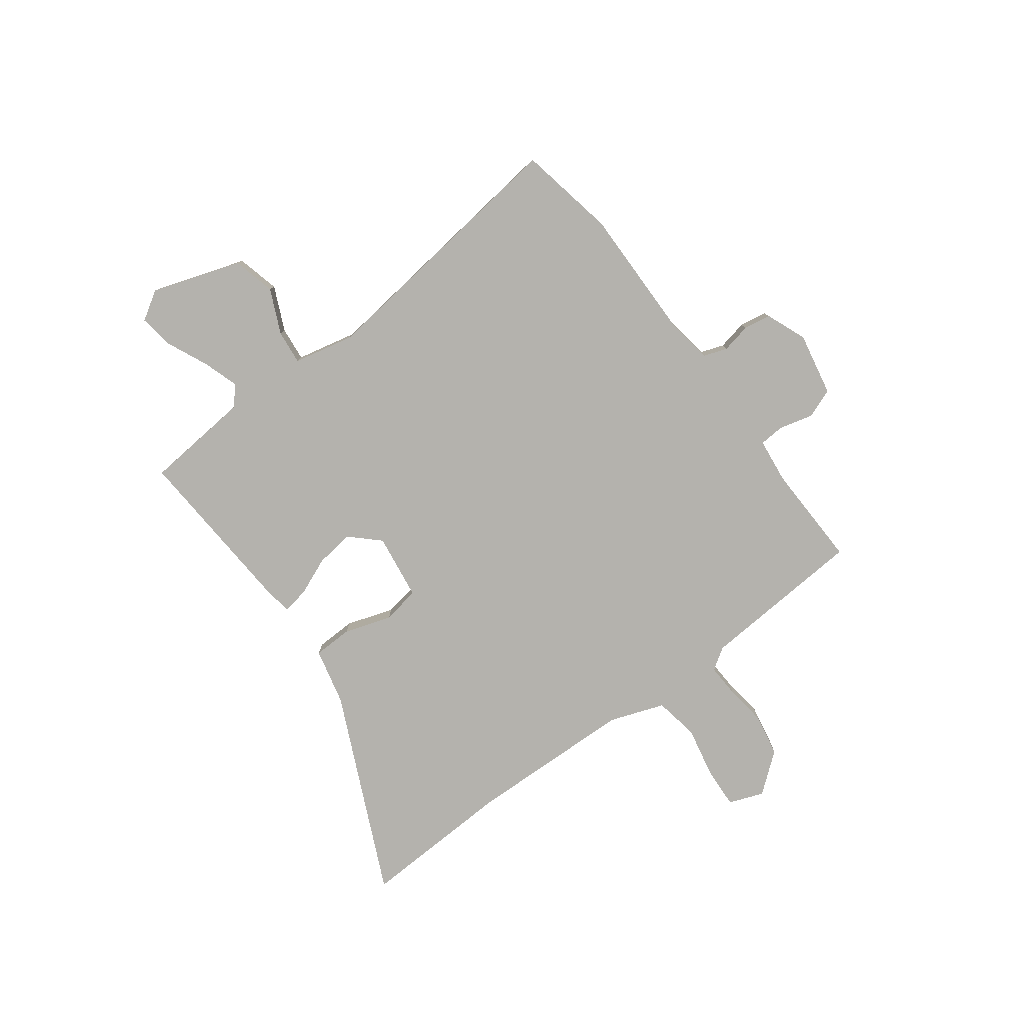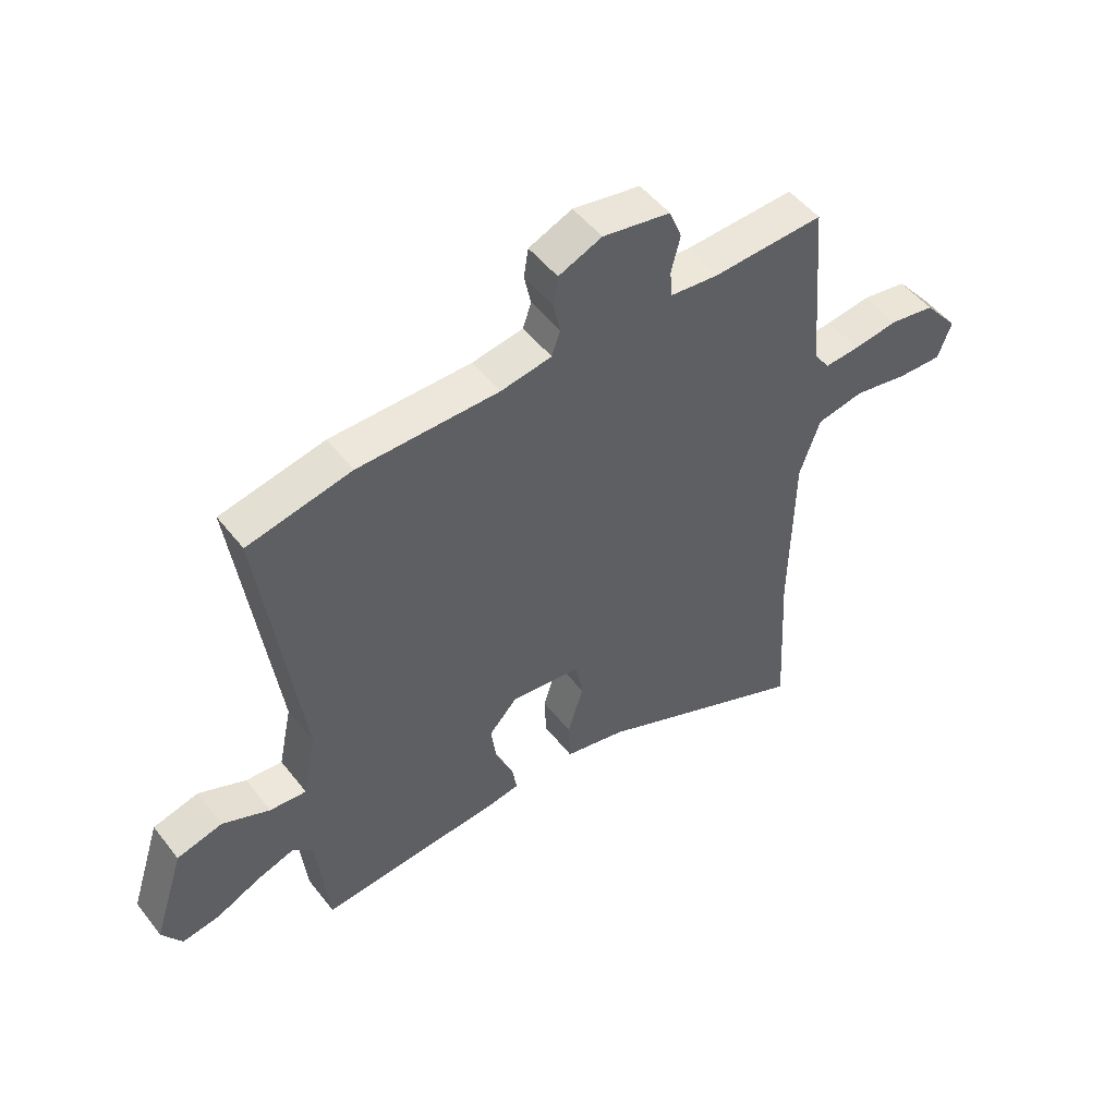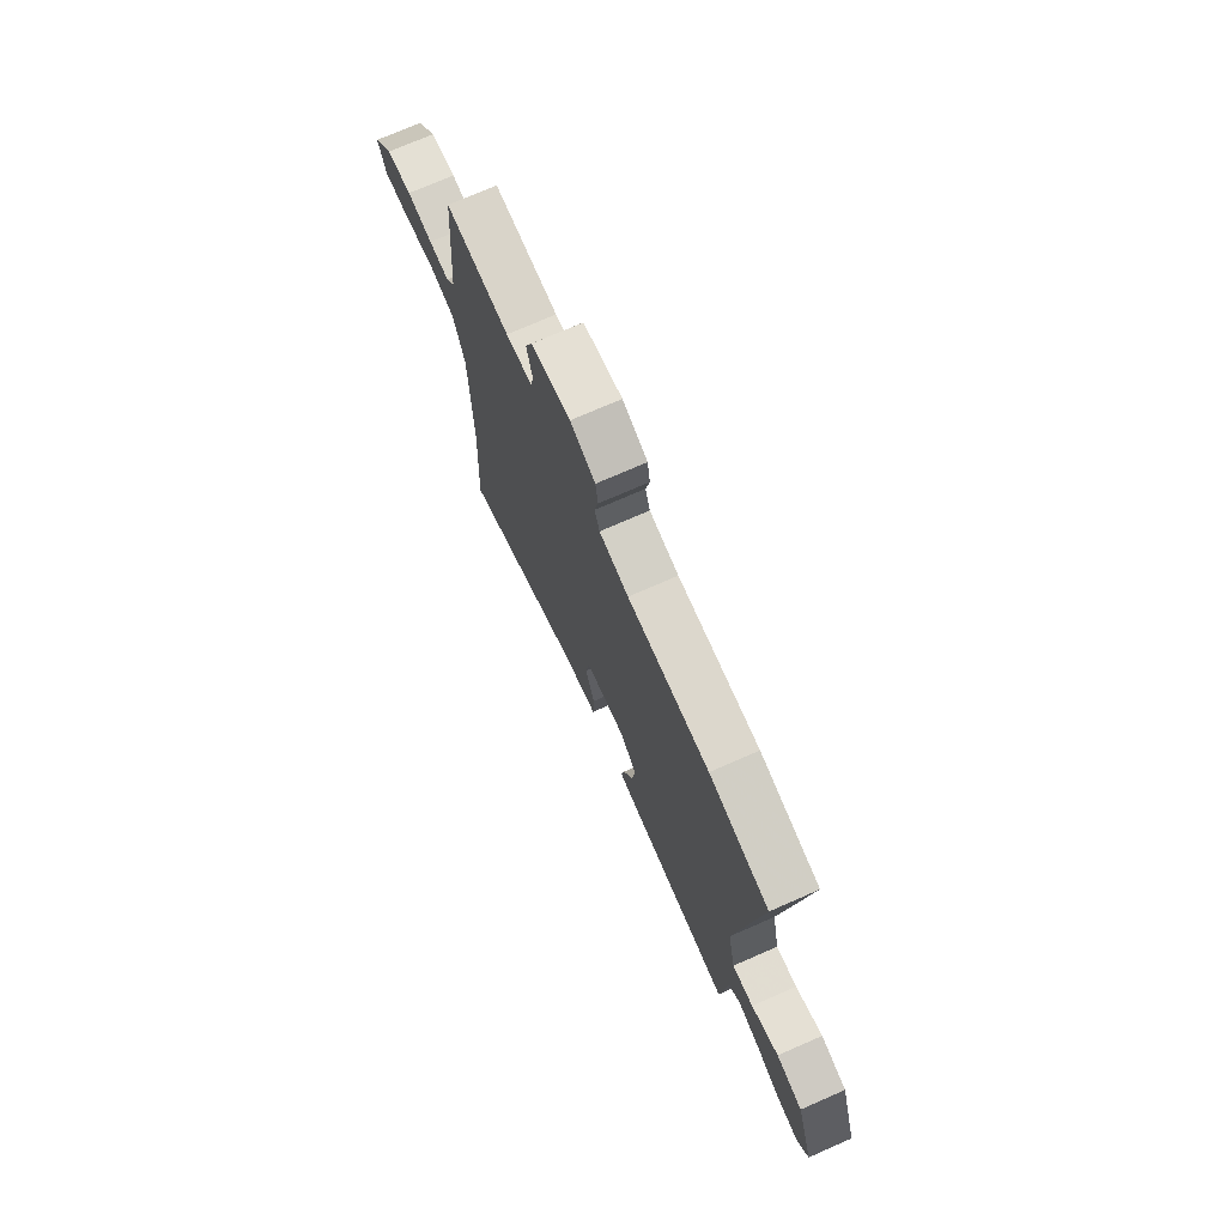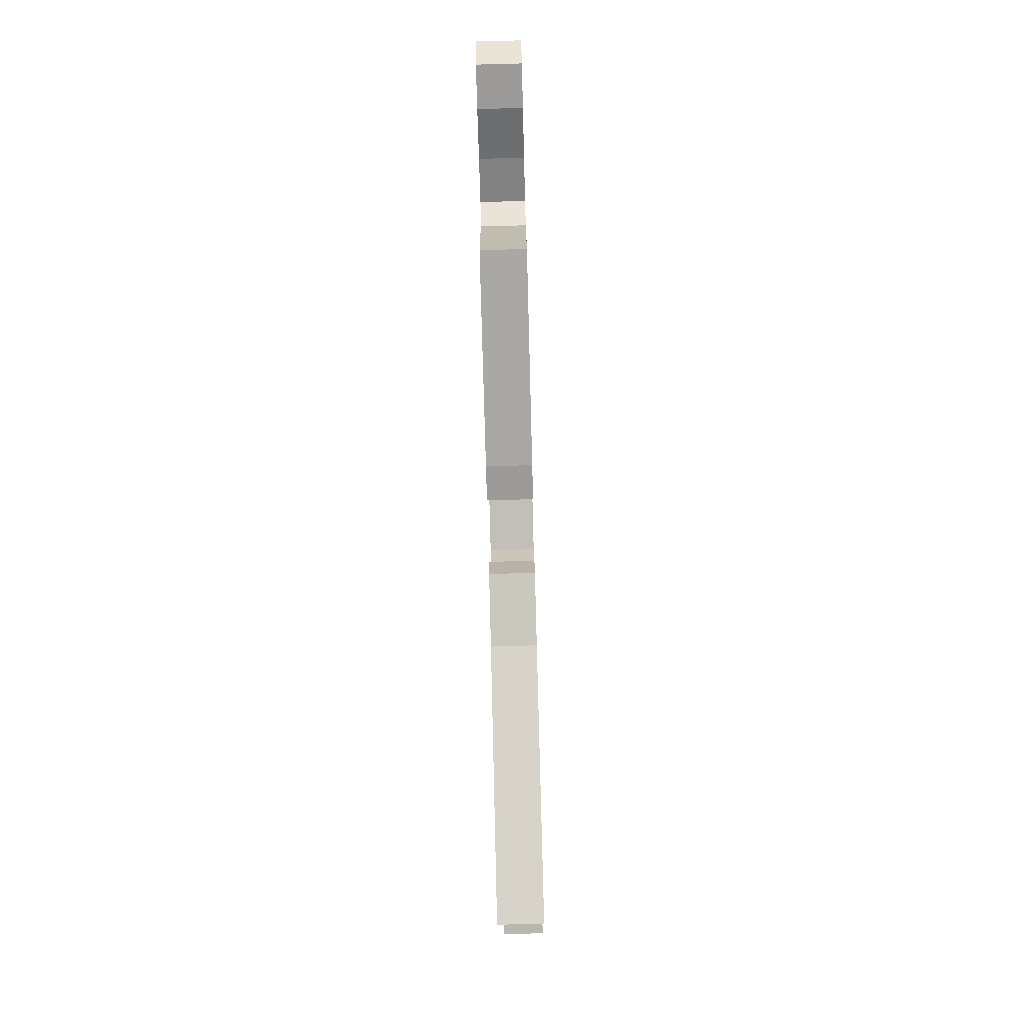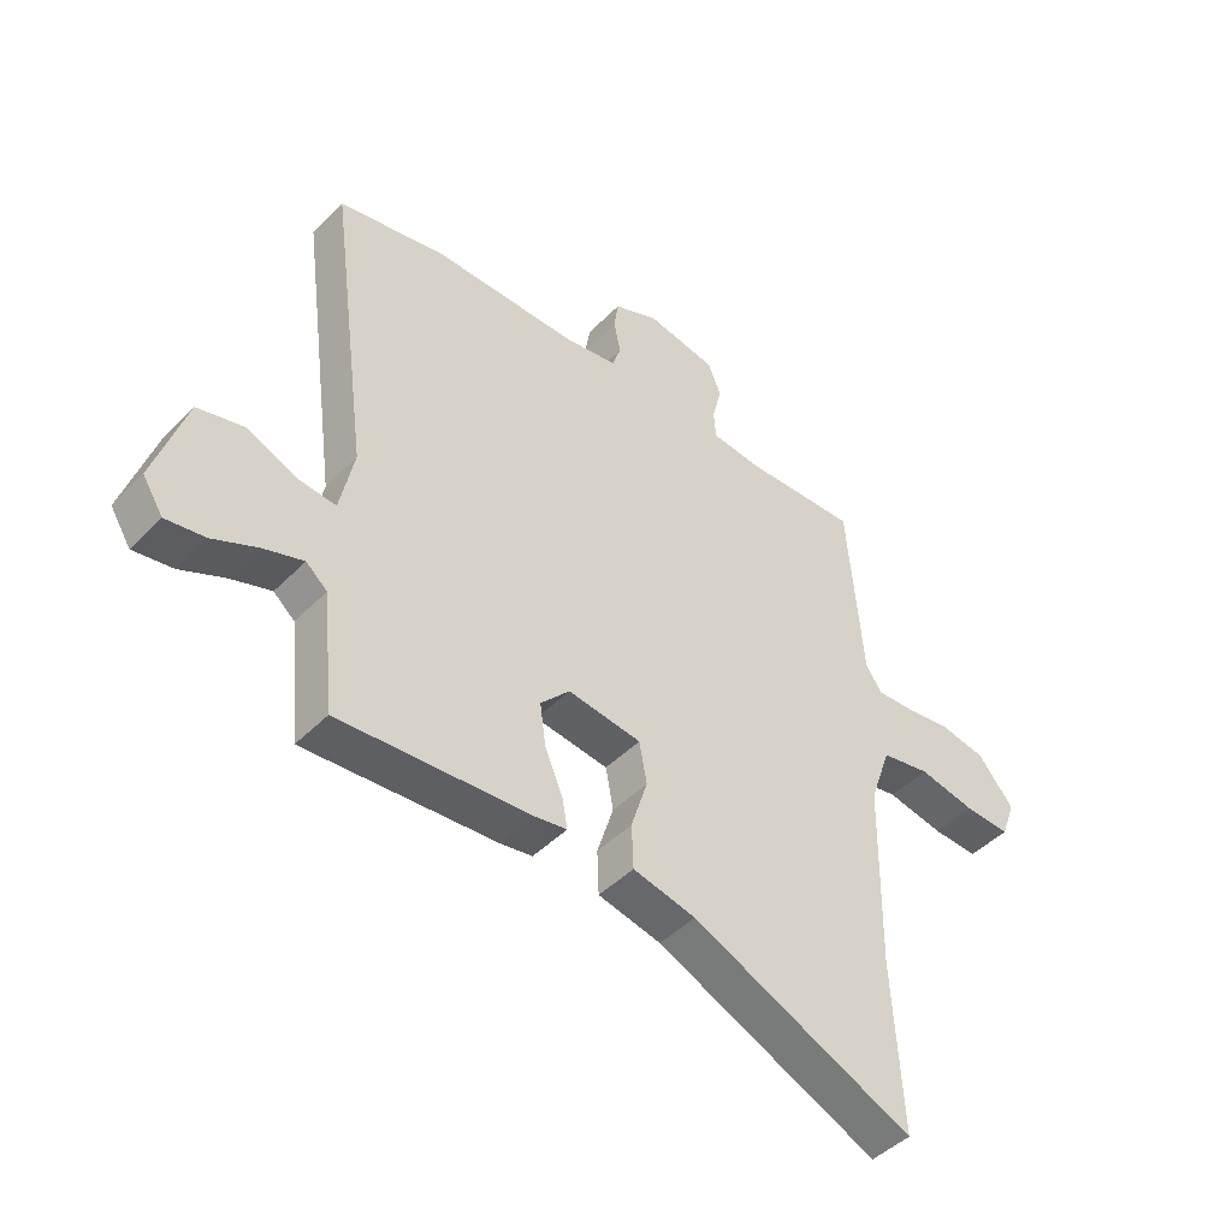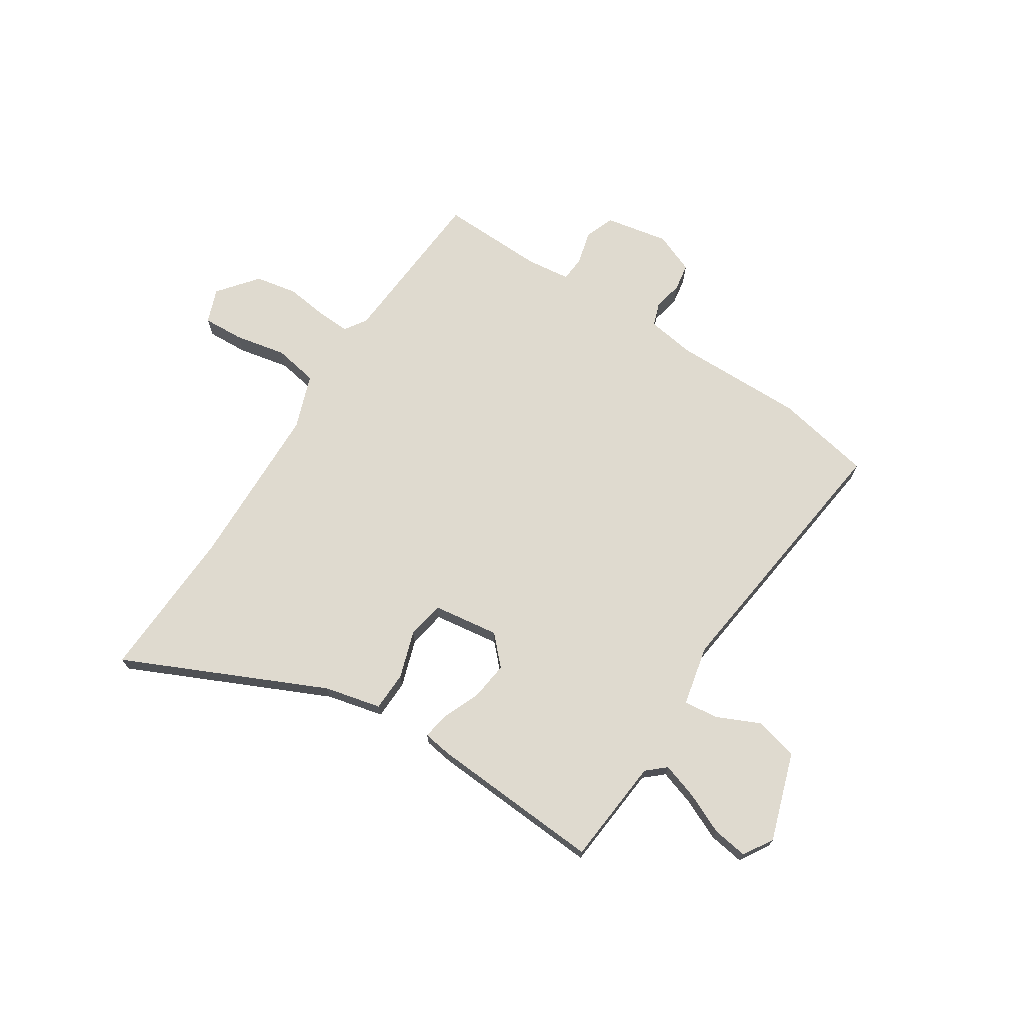
<metadata>
{"format":"obj","ext":"obj","renderer":"f3d","projection":"perspective","resolution":1024,"background":"white","views":[{"elev":-79.5,"azim":-54.0,"up":"+Y"},{"elev":50.4,"azim":-36.6,"up":"+Z"},{"elev":73.0,"azim":-113.7,"up":"+Z"},{"elev":-79.2,"azim":-88.5,"up":"+Z"},{"elev":-45.6,"azim":-41.0,"up":"+Z"},{"elev":70.9,"azim":-147.8,"up":"+Y"}]}
</metadata>
<code>
v -0.478 0.07 -0.5
v -0.499 0.07 -0.297
v -0.535 0.07 -0.266
v -0.603 0.07 -0.289
v -0.68 0.07 -0.325
v -0.747 0.07 -0.336
v -0.782 0.07 -0.281
v -0.728 0.07 -0.112
v -0.647 0.07 -0.091
v -0.563 0.07 -0.128
v -0.498 0.07 -0.134
v -0.474 0.07 -0.019
v -0.543 0.07 0.491
v -0.359 0.07 0.529
v -0.109 0.07 0.529
v -0.019 0.07 0.544
v -0.004 0.07 0.588
v -0.016 0.07 0.644
v -0.008 0.07 0.696
v 0.069 0.07 0.728
v 0.189 0.07 0.706
v 0.211 0.07 0.65
v 0.195 0.07 0.586
v 0.199 0.07 0.538
v 0.283 0.07 0.529
v 0.481 0.07 0.537
v 0.507 0.07 0.222
v 0.535 0.07 0.181
v 0.598 0.07 0.185
v 0.677 0.07 0.196
v 0.757 0.07 0.182
v 0.818 0.07 0.108
v 0.794 0.07 0.042
v 0.716 0.07 0.045
v 0.618 0.07 0.064
v 0.534 0.07 0.048
v 0.498 0.07 -0.056
v 0.493 0.07 -0.372
v 0.509 0.07 -0.664
v 0.126 0.07 -0.493
v 0.018 0.07 -0.469
v 0.015 0.07 -0.394
v 0.043 0.07 -0.304
v 0.03 0.07 -0.233
v -0.096 0.07 -0.217
v -0.146 0.07 -0.271
v -0.136 0.07 -0.344
v -0.105 0.07 -0.416
v -0.096 0.07 -0.466
v -0.15 0.07 -0.475
v -0.478 0 -0.5
v -0.499 0 -0.297
v -0.535 0 -0.266
v -0.603 0 -0.289
v -0.68 0 -0.325
v -0.747 0 -0.336
v -0.782 0 -0.281
v -0.728 0 -0.112
v -0.647 0 -0.091
v -0.563 0 -0.128
v -0.498 0 -0.134
v -0.474 0 -0.019
v -0.543 0 0.491
v -0.359 0 0.529
v -0.109 0 0.529
v -0.019 0 0.544
v -0.004 0 0.588
v -0.016 0 0.644
v -0.008 0 0.696
v 0.069 0 0.728
v 0.189 0 0.706
v 0.211 0 0.65
v 0.195 0 0.586
v 0.199 0 0.538
v 0.283 0 0.529
v 0.481 0 0.537
v 0.507 0 0.222
v 0.535 0 0.181
v 0.598 0 0.185
v 0.677 0 0.196
v 0.757 0 0.182
v 0.818 0 0.108
v 0.794 0 0.042
v 0.716 0 0.045
v 0.618 0 0.064
v 0.534 0 0.048
v 0.498 0 -0.056
v 0.493 0 -0.372
v 0.509 0 -0.664
v 0.126 0 -0.493
v 0.018 0 -0.469
v 0.015 0 -0.394
v 0.043 0 -0.304
v 0.03 0 -0.233
v -0.096 0 -0.217
v -0.146 0 -0.271
v -0.136 0 -0.344
v -0.105 0 -0.416
v -0.096 0 -0.466
v -0.15 0 -0.475
f 47 48 49 50
f 46 47 50 1
f 45 46 1 2
f 40 41 42 43
f 38 39 40 43
f 37 38 43 44
f 36 37 44 45
f 32 33 34 35
f 32 35 36
f 29 30 31 32
f 28 29 32 36
f 27 28 36 45
f 25 26 27 45
f 20 21 22 23
f 20 23 24
f 17 18 19 20
f 16 17 20 24
f 15 16 24 25
f 12 13 14 15
f 11 12 15 25
f 7 8 9 10
f 7 10 11
f 4 5 6 7
f 3 4 7 11
f 11 25 45
f 2 3 11 45
f 100 99 98 97
f 51 100 97 96
f 52 51 96 95
f 93 92 91 90
f 93 90 89 88
f 94 93 88 87
f 95 94 87 86
f 85 84 83 82
f 86 85 82
f 82 81 80 79
f 86 82 79 78
f 95 86 78 77
f 95 77 76 75
f 73 72 71 70
f 74 73 70
f 70 69 68 67
f 74 70 67 66
f 75 74 66 65
f 65 64 63 62
f 75 65 62 61
f 60 59 58 57
f 61 60 57
f 57 56 55 54
f 61 57 54 53
f 95 75 61
f 95 61 53 52
f 1 51 52 2
f 2 52 53 3
f 3 53 54 4
f 4 54 55 5
f 5 55 56 6
f 6 56 57 7
f 7 57 58 8
f 8 58 59 9
f 9 59 60 10
f 10 60 61 11
f 11 61 62 12
f 12 62 63 13
f 13 63 64 14
f 14 64 65 15
f 15 65 66 16
f 16 66 67 17
f 17 67 68 18
f 18 68 69 19
f 19 69 70 20
f 20 70 71 21
f 21 71 72 22
f 22 72 73 23
f 23 73 74 24
f 24 74 75 25
f 25 75 76 26
f 26 76 77 27
f 27 77 78 28
f 28 78 79 29
f 29 79 80 30
f 30 80 81 31
f 31 81 82 32
f 32 82 83 33
f 33 83 84 34
f 34 84 85 35
f 35 85 86 36
f 36 86 87 37
f 37 87 88 38
f 38 88 89 39
f 39 89 90 40
f 40 90 91 41
f 41 91 92 42
f 42 92 93 43
f 43 93 94 44
f 44 94 95 45
f 45 95 96 46
f 46 96 97 47
f 47 97 98 48
f 48 98 99 49
f 49 99 100 50
f 50 100 51 1

</code>
